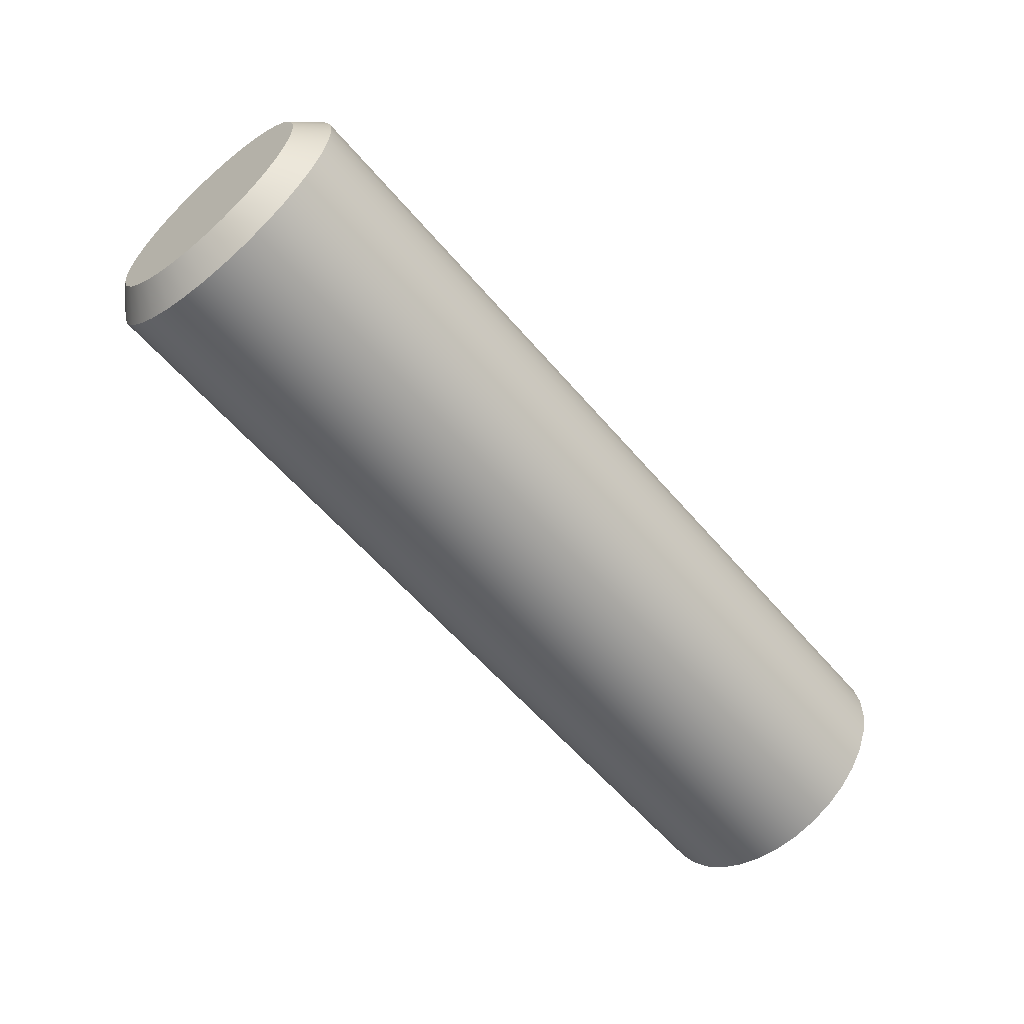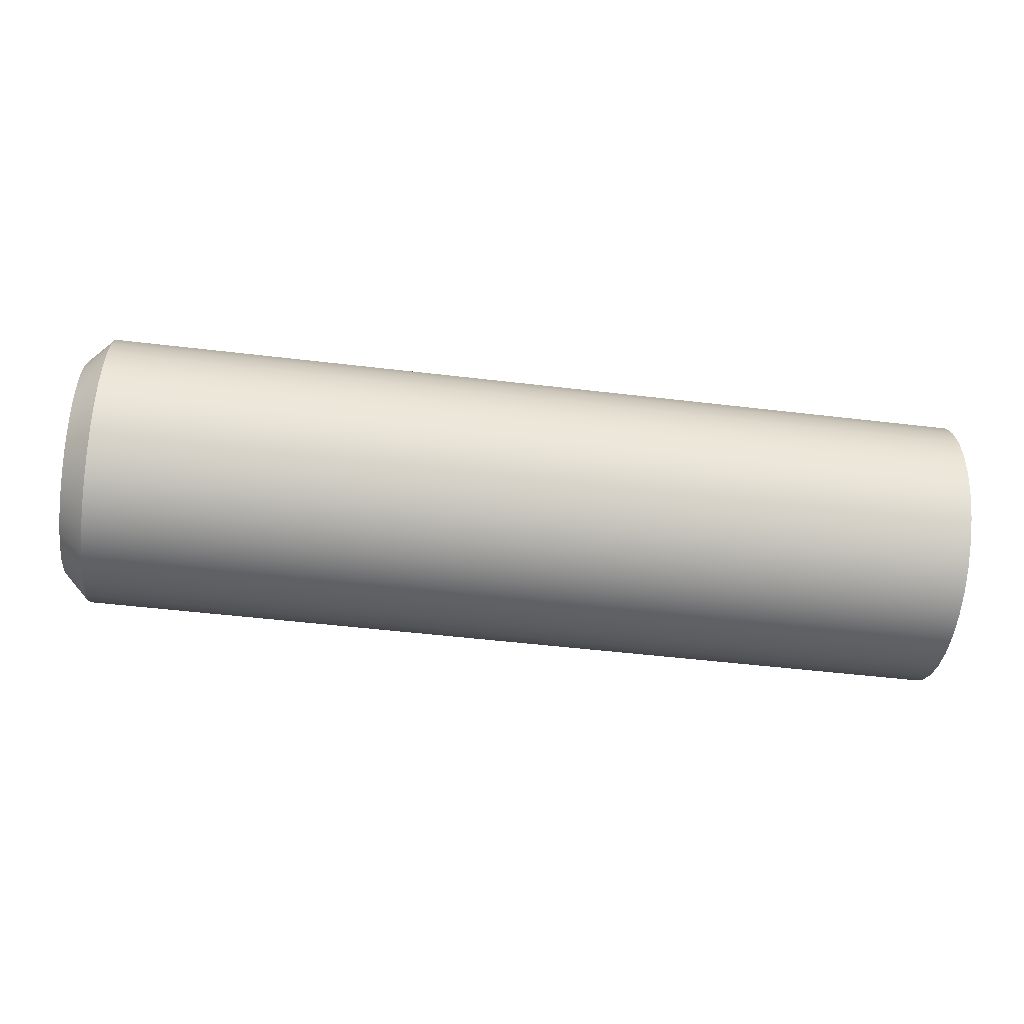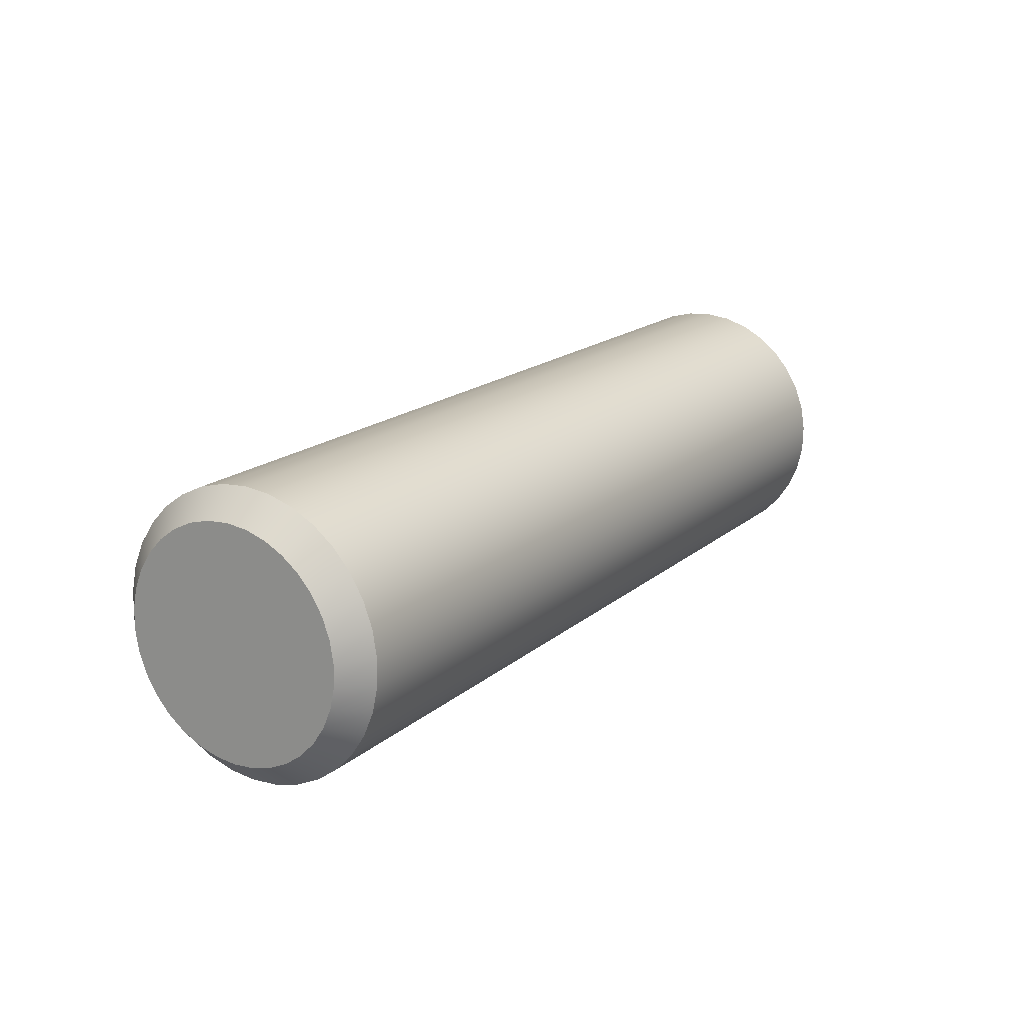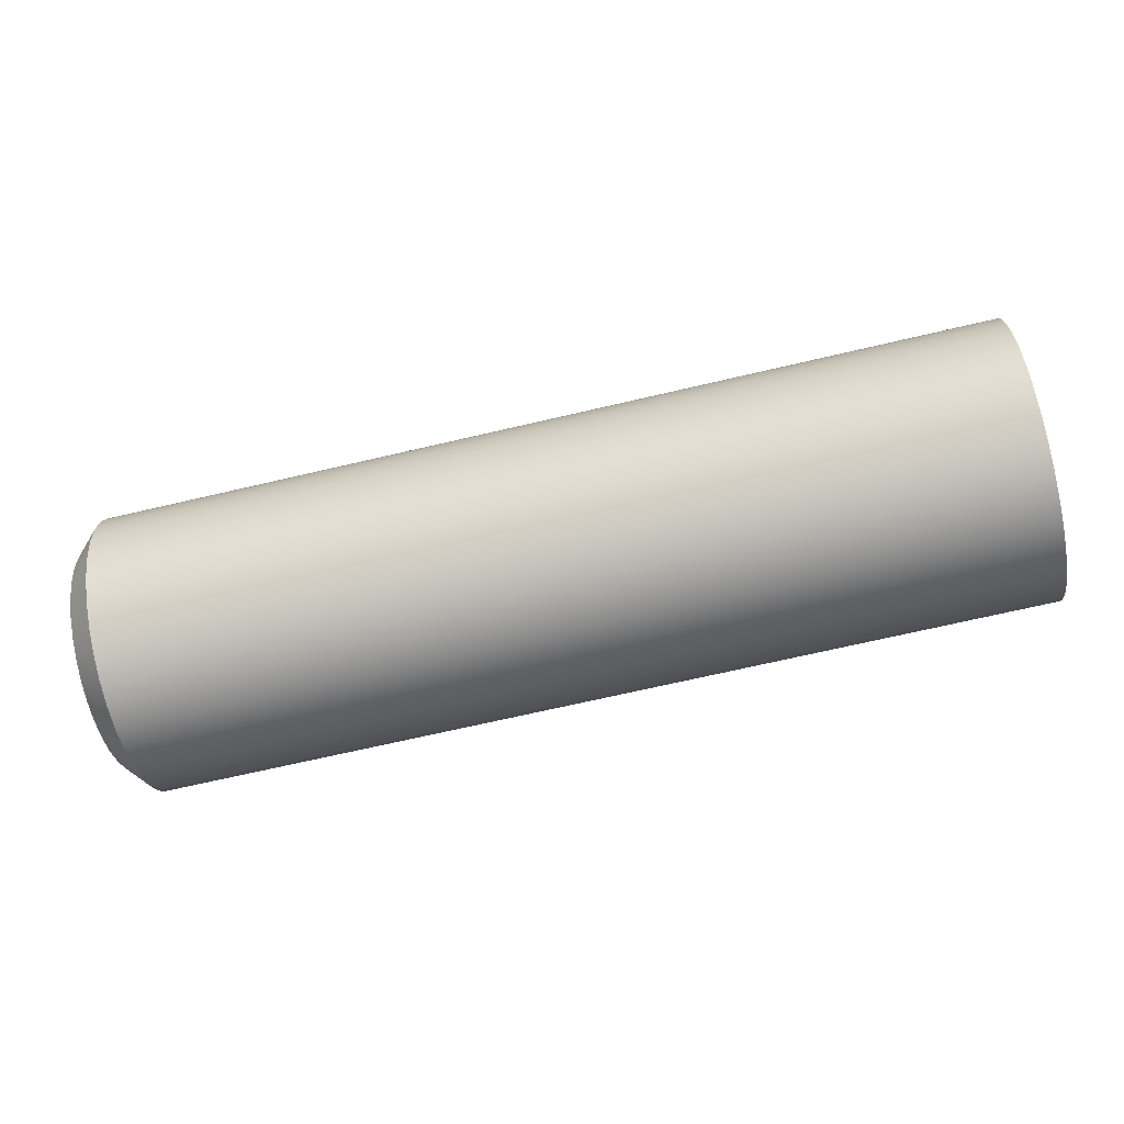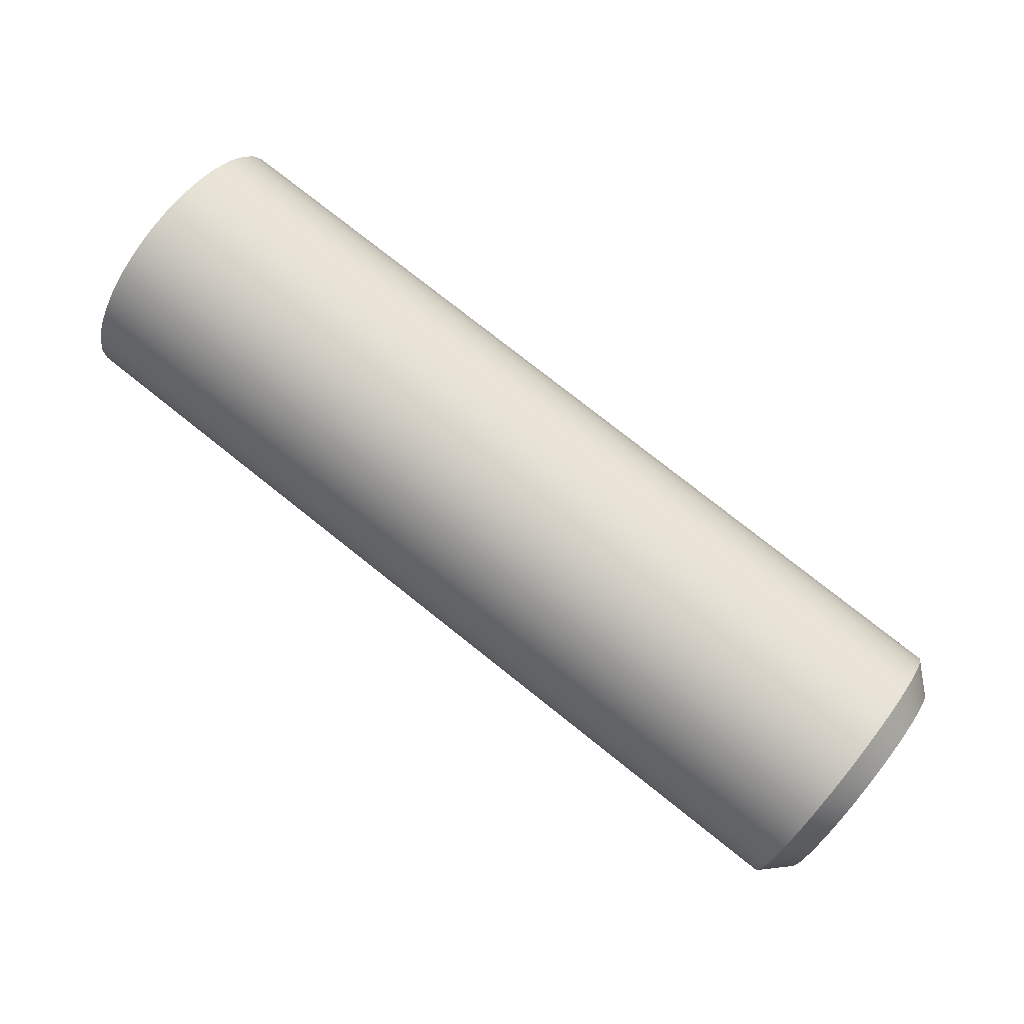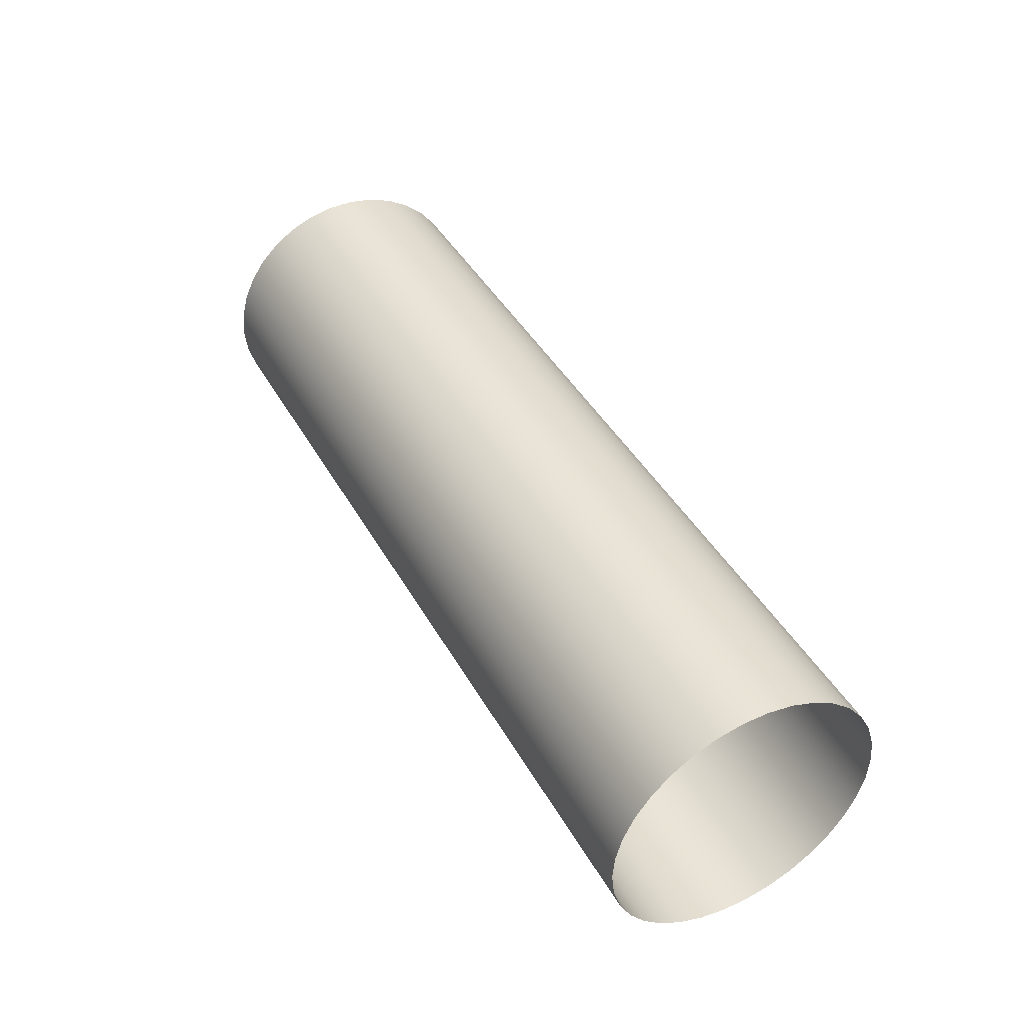
<metadata>
{"format":"obj","ext":"obj","renderer":"f3d","projection":"perspective","resolution":1024,"background":"white","views":[{"elev":-59.2,"azim":130.2,"up":"+Y"},{"elev":-50.0,"azim":172.5,"up":"+Z"},{"elev":17.5,"azim":122.2,"up":"+Y"},{"elev":-68.8,"azim":-166.8,"up":"+Z"},{"elev":77.6,"azim":38.4,"up":"+Y"},{"elev":42.9,"azim":-117.5,"up":"+Z"}]}
</metadata>
<code>
v 0.058 0.01875 0.006
v 0.058 0.01756 0.006251
v 0.058 0.01762 0.006466
v 0.058 0.01773 0.006665
v 0.058 0.01753 0.006027
v 0.058 0.01787 0.006841
v 0.058 0.01755 0.005803
v 0.058 0.01804 0.006989
v 0.058 0.0176 0.005585
v 0.058 0.01823 0.007103
v 0.058 0.0177 0.005381
v 0.058 0.01844 0.00718
v 0.058 0.01783 0.005199
v 0.058 0.01866 0.007216
v 0.058 0.01799 0.005043
v 0.058 0.01889 0.007212
v 0.058 0.01818 0.004921
v 0.058 0.01911 0.007165
v 0.058 0.01839 0.004835
v 0.058 0.01932 0.007079
v 0.058 0.01861 0.004789
v 0.058 0.01951 0.006957
v 0.058 0.01884 0.004784
v 0.058 0.01967 0.006801
v 0.058 0.01906 0.00482
v 0.058 0.0198 0.006619
v 0.058 0.01927 0.004897
v 0.058 0.0199 0.006415
v 0.058 0.01946 0.005011
v 0.058 0.01995 0.006197
v 0.058 0.01963 0.005159
v 0.058 0.01997 0.005973
v 0.058 0.01977 0.005335
v 0.058 0.01994 0.005749
v 0.058 0.01988 0.005534
v 0.0481 0.01749 0.006818
v 0.05772 0.01749 0.006818
v 0.0481 0.01736 0.006573
v 0.05772 0.01766 0.007035
v 0.05772 0.01736 0.006573
v 0.0481 0.01766 0.007035
v 0.0481 0.01728 0.006308
v 0.05772 0.01787 0.007217
v 0.05772 0.01728 0.006308
v 0.0481 0.01787 0.007217
v 0.0481 0.01725 0.006033
v 0.0481 0.01787 0.007217
v 0.05772 0.01811 0.007357
v 0.05772 0.01787 0.007217
v 0.05772 0.01725 0.006033
v 0.0481 0.01811 0.007357
v 0.0481 0.01727 0.005757
v 0.05772 0.01837 0.007451
v 0.05772 0.01727 0.005757
v 0.0481 0.01837 0.007451
v 0.0481 0.01734 0.005489
v 0.05772 0.01864 0.007496
v 0.05772 0.01734 0.005489
v 0.0481 0.01864 0.007496
v 0.0481 0.01746 0.005239
v 0.05772 0.01892 0.00749
v 0.05772 0.01746 0.005239
v 0.0481 0.01892 0.00749
v 0.0481 0.01746 0.005239
v 0.05772 0.01746 0.005239
v 0.0481 0.01762 0.005014
v 0.05772 0.01919 0.007433
v 0.05772 0.01762 0.005014
v 0.0481 0.01919 0.007433
v 0.0481 0.01782 0.004823
v 0.05772 0.01945 0.007328
v 0.05772 0.01782 0.004823
v 0.0481 0.01945 0.007328
v 0.0481 0.01805 0.004672
v 0.05772 0.01968 0.007177
v 0.05772 0.01805 0.004672
v 0.0481 0.01968 0.007177
v 0.0481 0.01831 0.004567
v 0.05772 0.01988 0.006986
v 0.05772 0.01831 0.004567
v 0.0481 0.01988 0.006986
v 0.0481 0.01858 0.00451
v 0.0481 0.01988 0.006986
v 0.05772 0.02004 0.006761
v 0.05772 0.01988 0.006986
v 0.05772 0.01858 0.00451
v 0.0481 0.02004 0.006761
v 0.0481 0.01886 0.004504
v 0.05772 0.02016 0.006511
v 0.05772 0.01886 0.004504
v 0.0481 0.02016 0.006511
v 0.0481 0.01913 0.004549
v 0.05772 0.02023 0.006243
v 0.05772 0.01913 0.004549
v 0.0481 0.02023 0.006243
v 0.0481 0.01939 0.004643
v 0.05772 0.02025 0.005967
v 0.05772 0.01939 0.004643
v 0.0481 0.02025 0.005967
v 0.0481 0.01963 0.004783
v 0.05772 0.02022 0.005692
v 0.05772 0.01963 0.004783
v 0.0481 0.02022 0.005692
v 0.0481 0.01963 0.004783
v 0.05772 0.01963 0.004783
v 0.0481 0.01984 0.004965
v 0.05772 0.02014 0.005427
v 0.05772 0.01984 0.004965
v 0.0481 0.02014 0.005427
v 0.0481 0.02001 0.005182
v 0.05772 0.02001 0.005182
v 0.05772 0.01749 0.006818
v 0.058 0.01773 0.006665
v 0.05772 0.01736 0.006573
v 0.058 0.01787 0.006841
v 0.05772 0.01736 0.006573
v 0.058 0.01773 0.006665
v 0.058 0.01762 0.006466
v 0.05772 0.01766 0.007035
v 0.05772 0.01728 0.006308
v 0.058 0.01804 0.006989
v 0.058 0.01756 0.006251
v 0.05772 0.01787 0.007217
v 0.05772 0.01725 0.006033
v 0.058 0.01823 0.007103
v 0.058 0.01753 0.006027
v 0.05772 0.01811 0.007357
v 0.05772 0.01727 0.005757
v 0.058 0.01844 0.00718
v 0.058 0.01755 0.005803
v 0.05772 0.01837 0.007451
v 0.05772 0.01734 0.005489
v 0.058 0.01866 0.007216
v 0.058 0.0176 0.005585
v 0.05772 0.01864 0.007496
v 0.05772 0.01746 0.005239
v 0.058 0.01889 0.007212
v 0.058 0.0177 0.005381
v 0.05772 0.01892 0.00749
v 0.05772 0.01762 0.005014
v 0.058 0.01911 0.007165
v 0.058 0.01783 0.005199
v 0.05772 0.01919 0.007433
v 0.05772 0.01782 0.004823
v 0.058 0.01932 0.007079
v 0.058 0.01799 0.005043
v 0.05772 0.01945 0.007328
v 0.05772 0.01805 0.004672
v 0.058 0.01951 0.006957
v 0.058 0.01818 0.004921
v 0.05772 0.01968 0.007177
v 0.05772 0.01831 0.004567
v 0.058 0.01967 0.006801
v 0.058 0.01839 0.004835
v 0.05772 0.01988 0.006986
v 0.05772 0.01858 0.00451
v 0.058 0.0198 0.006619
v 0.058 0.01861 0.004789
v 0.05772 0.02004 0.006761
v 0.05772 0.01858 0.00451
v 0.058 0.01861 0.004789
v 0.05772 0.01886 0.004504
v 0.058 0.0199 0.006415
v 0.058 0.01884 0.004784
v 0.05772 0.02016 0.006511
v 0.05772 0.01913 0.004549
v 0.058 0.01995 0.006197
v 0.058 0.01906 0.00482
v 0.05772 0.02023 0.006243
v 0.05772 0.01939 0.004643
v 0.058 0.01997 0.005973
v 0.058 0.01927 0.004897
v 0.05772 0.02025 0.005967
v 0.05772 0.01963 0.004783
v 0.058 0.01994 0.005749
v 0.058 0.01946 0.005011
v 0.05772 0.02022 0.005692
v 0.05772 0.01984 0.004965
v 0.058 0.01988 0.005534
v 0.058 0.01963 0.005159
v 0.05772 0.02014 0.005427
v 0.05772 0.02001 0.005182
v 0.058 0.01977 0.005335
f 1 3 2
f 3 1 4
f 1 2 5
f 1 6 4
f 1 5 7
f 1 8 6
f 9 1 7
f 8 1 10
f 1 9 11
f 1 12 10
f 1 11 13
f 1 14 12
f 15 1 13
f 14 1 16
f 1 15 17
f 1 18 16
f 1 17 19
f 1 20 18
f 21 1 19
f 20 1 22
f 1 21 23
f 1 24 22
f 1 23 25
f 1 26 24
f 27 1 25
f 26 1 28
f 1 27 29
f 1 30 28
f 1 29 31
f 1 32 30
f 33 1 31
f 32 1 34
f 1 33 35
f 1 35 34
f 36 38 37
f 36 37 39
f 38 40 37
f 41 36 39
f 38 42 40
f 41 39 43
f 42 44 40
f 45 41 43
f 42 46 44
f 47 49 48
f 46 50 44
f 51 47 48
f 46 52 50
f 51 48 53
f 52 54 50
f 55 51 53
f 52 56 54
f 55 53 57
f 56 58 54
f 59 55 57
f 56 60 58
f 59 57 61
f 60 62 58
f 63 59 61
f 64 66 65
f 63 61 67
f 66 68 65
f 69 63 67
f 66 70 68
f 69 67 71
f 70 72 68
f 73 69 71
f 70 74 72
f 73 71 75
f 74 76 72
f 77 73 75
f 74 78 76
f 77 75 79
f 78 80 76
f 81 77 79
f 78 82 80
f 83 85 84
f 82 86 80
f 87 83 84
f 82 88 86
f 87 84 89
f 88 90 86
f 91 87 89
f 88 92 90
f 91 89 93
f 92 94 90
f 95 91 93
f 92 96 94
f 95 93 97
f 96 98 94
f 99 95 97
f 96 100 98
f 99 97 101
f 100 102 98
f 103 99 101
f 104 106 105
f 103 101 107
f 106 108 105
f 109 103 107
f 106 110 108
f 109 107 111
f 110 111 108
f 110 109 111
f 112 114 113
f 112 113 115
f 116 118 117
f 119 112 115
f 116 120 118
f 119 115 121
f 120 122 118
f 123 119 121
f 120 124 122
f 123 121 125
f 124 126 122
f 127 123 125
f 124 128 126
f 127 125 129
f 128 130 126
f 131 127 129
f 128 132 130
f 131 129 133
f 132 134 130
f 135 131 133
f 132 136 134
f 135 133 137
f 136 138 134
f 139 135 137
f 136 140 138
f 139 137 141
f 140 142 138
f 143 139 141
f 140 144 142
f 143 141 145
f 144 146 142
f 147 143 145
f 144 148 146
f 147 145 149
f 148 150 146
f 151 147 149
f 148 152 150
f 151 149 153
f 152 154 150
f 155 151 153
f 152 156 154
f 155 153 157
f 156 158 154
f 159 155 157
f 160 162 161
f 159 157 163
f 162 164 161
f 165 159 163
f 162 166 164
f 165 163 167
f 166 168 164
f 169 165 167
f 166 170 168
f 169 167 171
f 170 172 168
f 173 169 171
f 170 174 172
f 173 171 175
f 174 176 172
f 177 173 175
f 174 178 176
f 177 175 179
f 178 180 176
f 181 177 179
f 178 182 180
f 181 179 183
f 182 183 180
f 182 181 183

</code>
